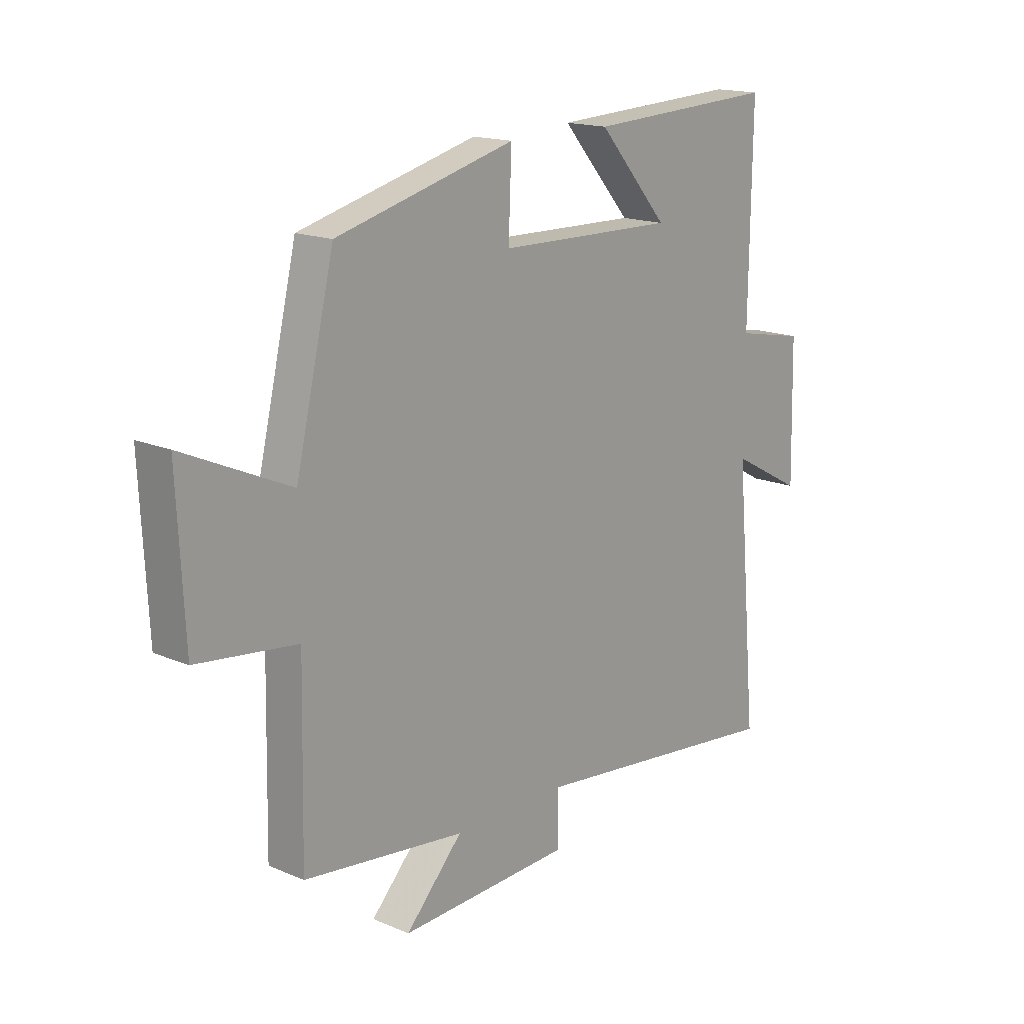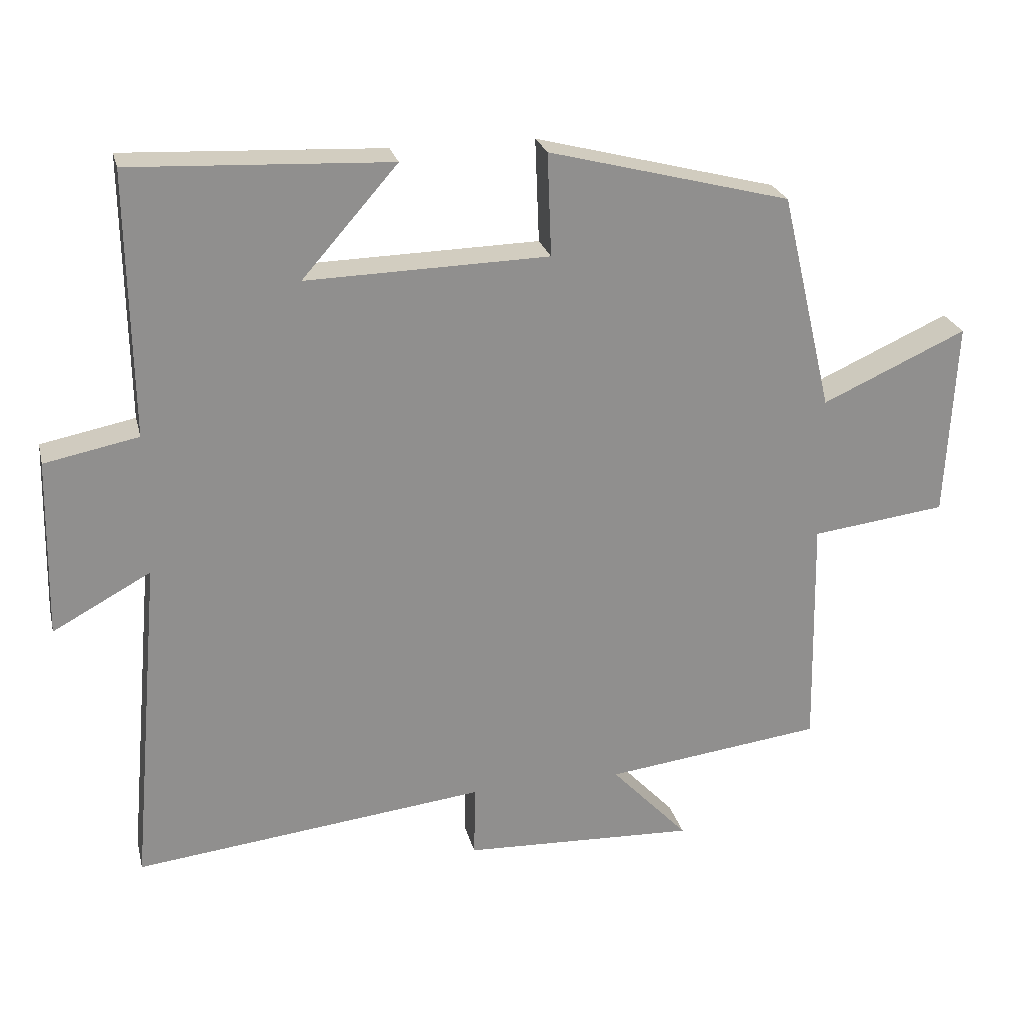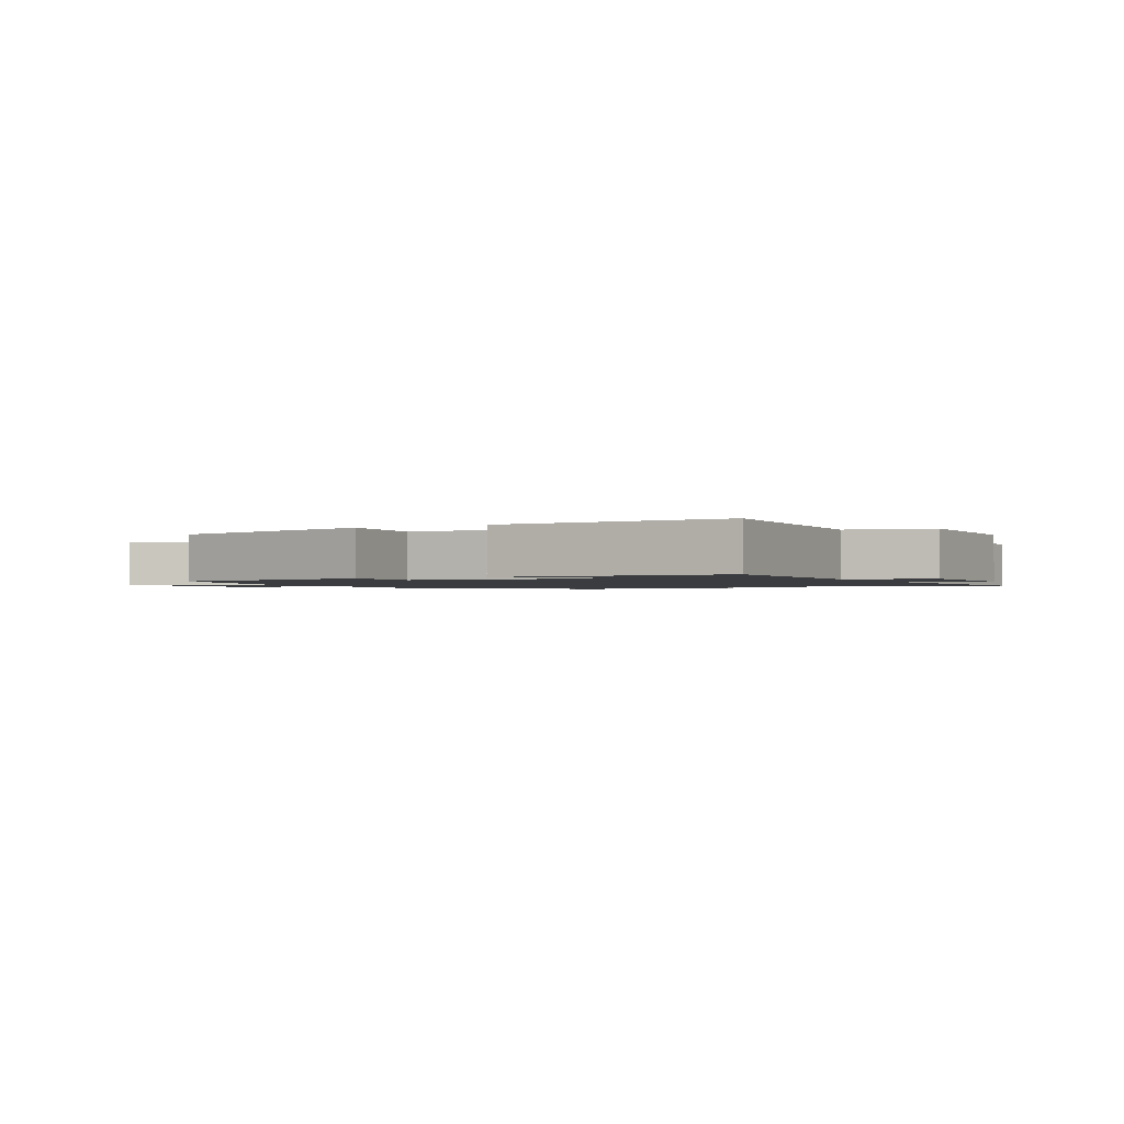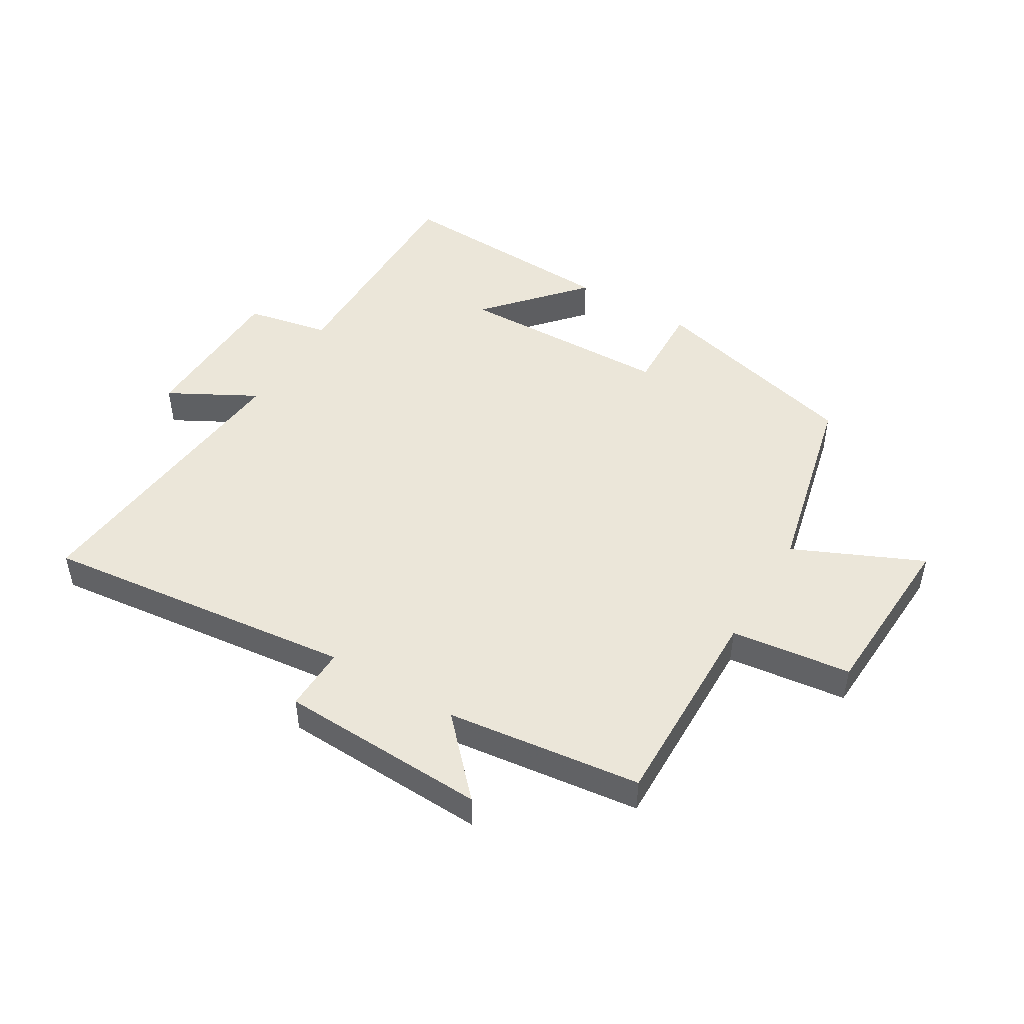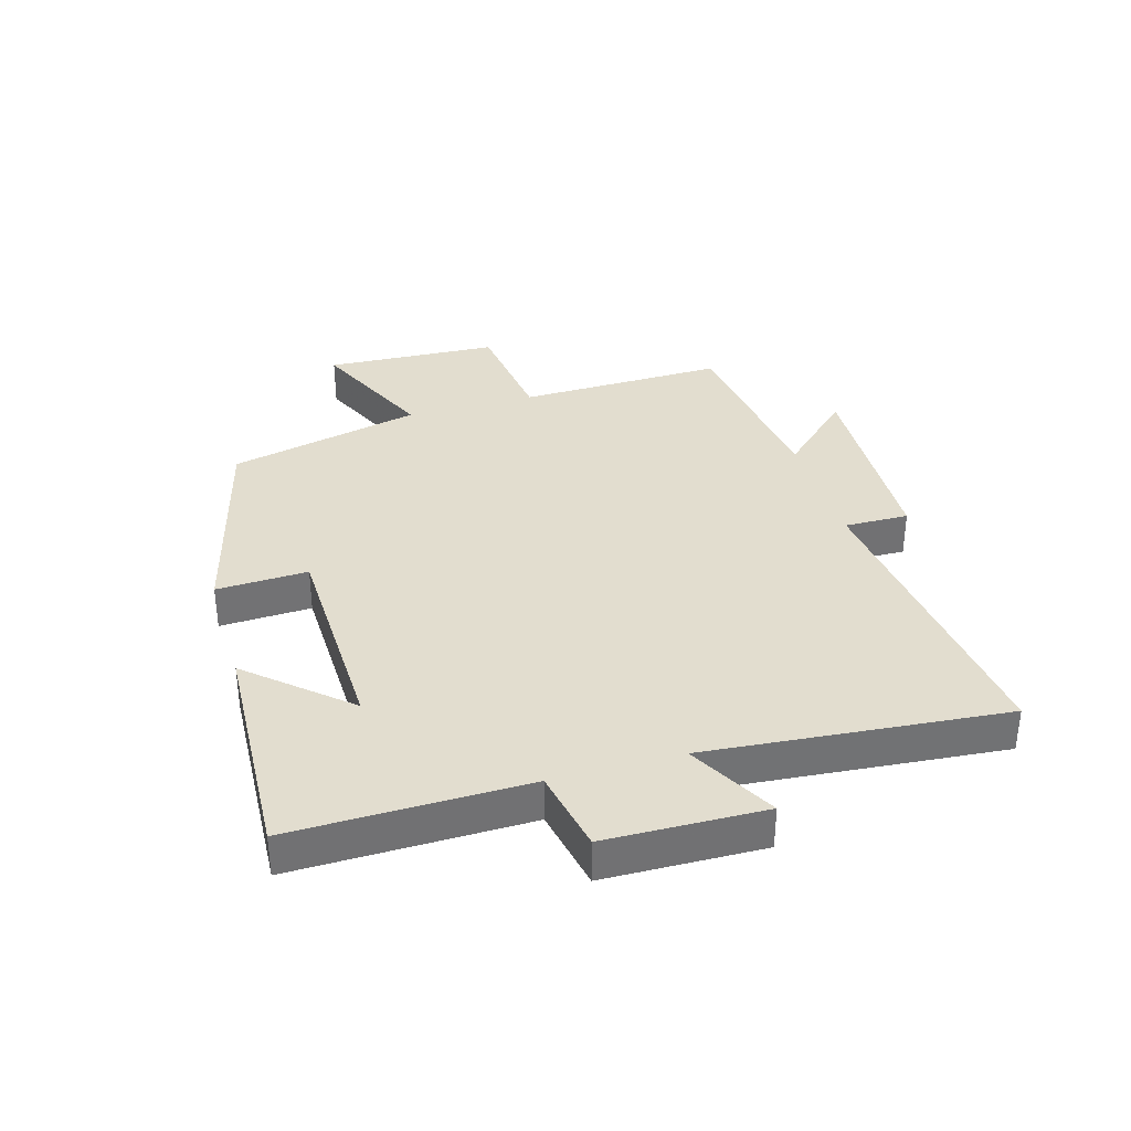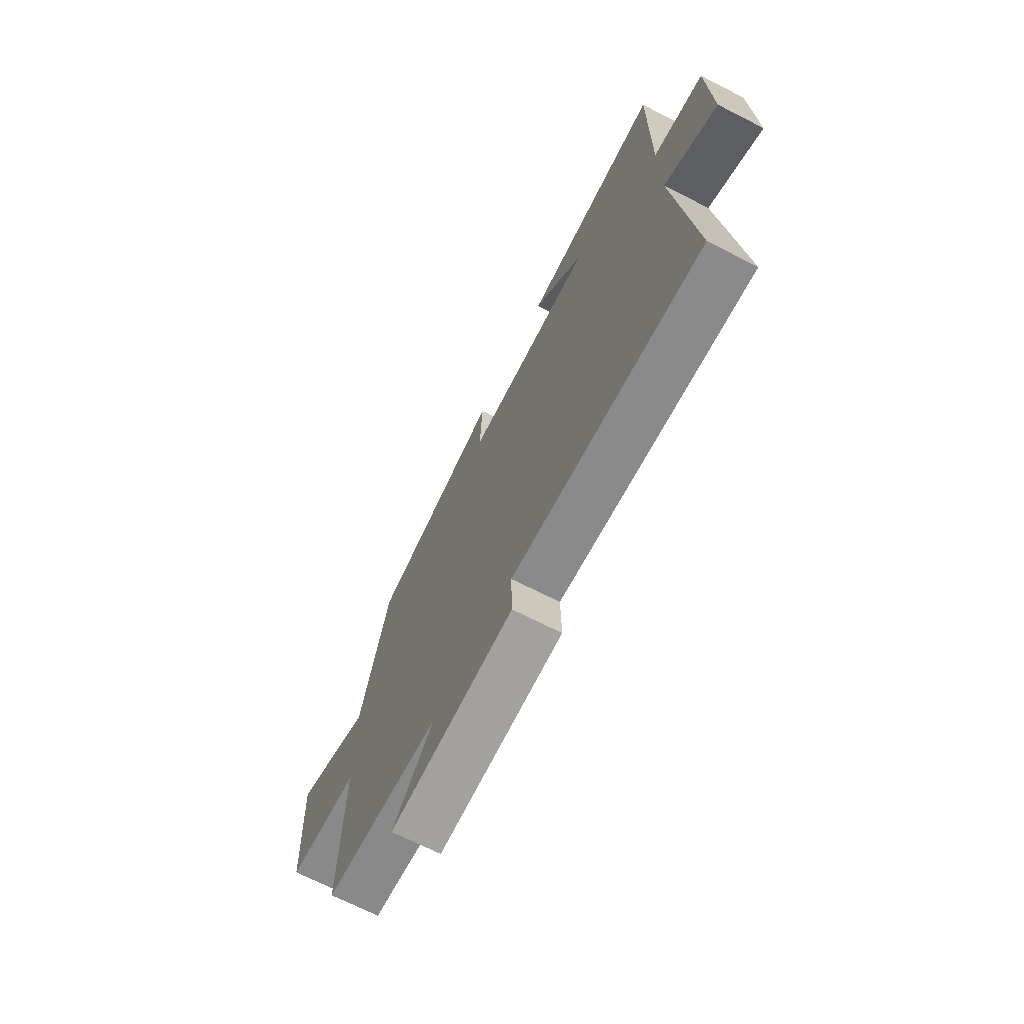
<metadata>
{"format":"obj","ext":"obj","renderer":"f3d","projection":"perspective","resolution":1024,"background":"white","views":[{"elev":16.5,"azim":-49.1,"up":"+Z"},{"elev":24.7,"azim":166.6,"up":"+Z"},{"elev":-1.5,"azim":26.7,"up":"+Y"},{"elev":47.6,"azim":-149.0,"up":"+Y"},{"elev":34.9,"azim":73.7,"up":"+Y"},{"elev":-69.7,"azim":63.0,"up":"+Z"}]}
</metadata>
<code>
v -0.507 0.07 -0.461
v -0.5 0.07 -0.121
v -0.695 0.07 -0.097
v -0.709 0.07 0.187
v -0.5 0.07 0.093
v -0.425 0.07 0.409
v -0.075 0.07 0.5
v -0.081 0.07 0.351
v 0.269 0.07 0.343
v 0.131 0.07 0.5
v 0.505 0.07 0.518
v 0.5 0.07 0.136
v 0.636 0.07 0.109
v 0.642 0.07 -0.149
v 0.5 0.07 -0.072
v 0.544 0.07 -0.558
v 0.033 0.07 -0.5
v 0.035 0.07 -0.605
v -0.303 0.07 -0.619
v -0.191 0.07 -0.5
v -0.507 0 -0.461
v -0.5 0 -0.121
v -0.695 0 -0.097
v -0.709 0 0.187
v -0.5 0 0.093
v -0.425 0 0.409
v -0.075 0 0.5
v -0.081 0 0.351
v 0.269 0 0.343
v 0.131 0 0.5
v 0.505 0 0.518
v 0.5 0 0.136
v 0.636 0 0.109
v 0.642 0 -0.149
v 0.5 0 -0.072
v 0.544 0 -0.558
v 0.033 0 -0.5
v 0.035 0 -0.605
v -0.303 0 -0.619
v -0.191 0 -0.5
f 17 18 19 20
f 17 20 1 2
f 15 16 17 2
f 12 13 14 15
f 12 15 2 3
f 9 10 11 12
f 8 9 12 3
f 5 6 7 8
f 5 8 3
f 3 4 5
f 40 39 38 37
f 22 21 40 37
f 22 37 36 35
f 35 34 33 32
f 23 22 35 32
f 32 31 30 29
f 23 32 29 28
f 28 27 26 25
f 23 28 25
f 25 24 23
f 1 21 22 2
f 2 22 23 3
f 3 23 24 4
f 4 24 25 5
f 5 25 26 6
f 6 26 27 7
f 7 27 28 8
f 8 28 29 9
f 9 29 30 10
f 10 30 31 11
f 11 31 32 12
f 12 32 33 13
f 13 33 34 14
f 14 34 35 15
f 15 35 36 16
f 16 36 37 17
f 17 37 38 18
f 18 38 39 19
f 19 39 40 20
f 20 40 21 1

</code>
